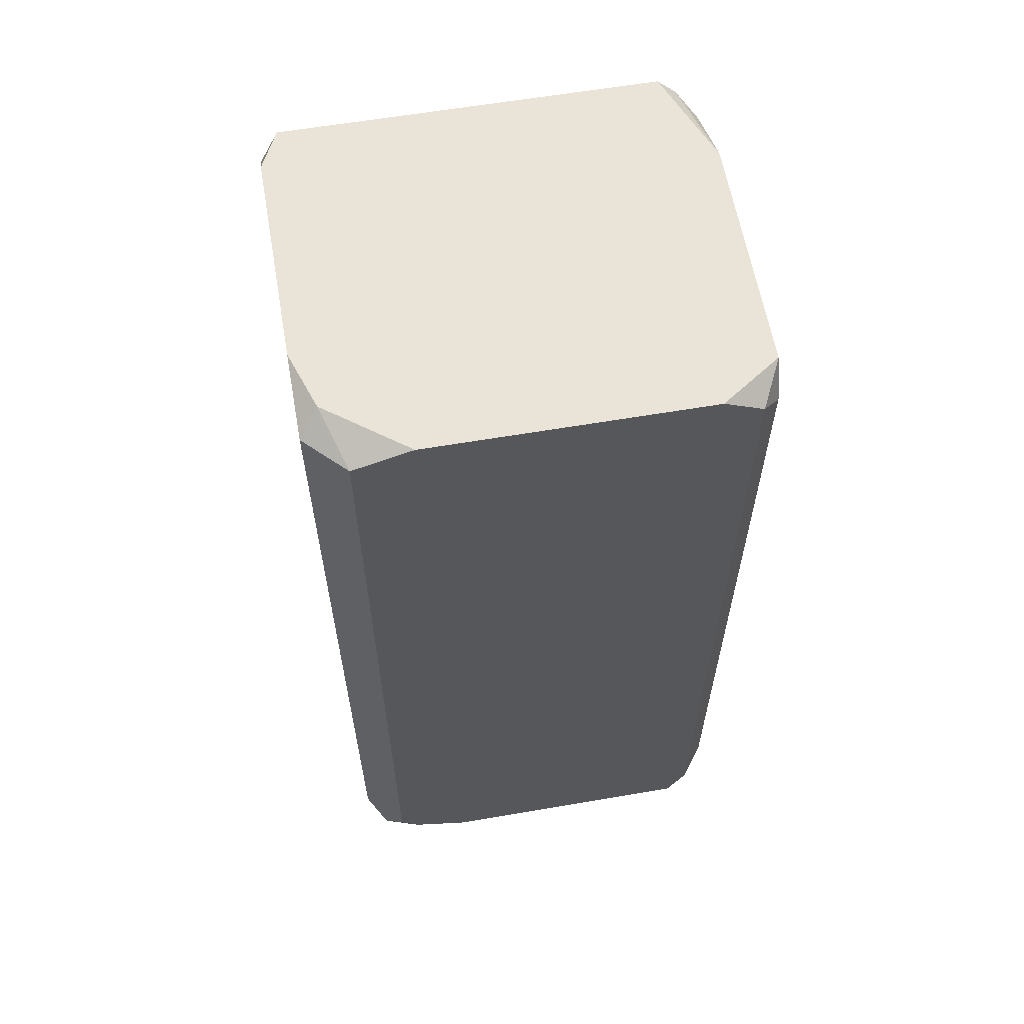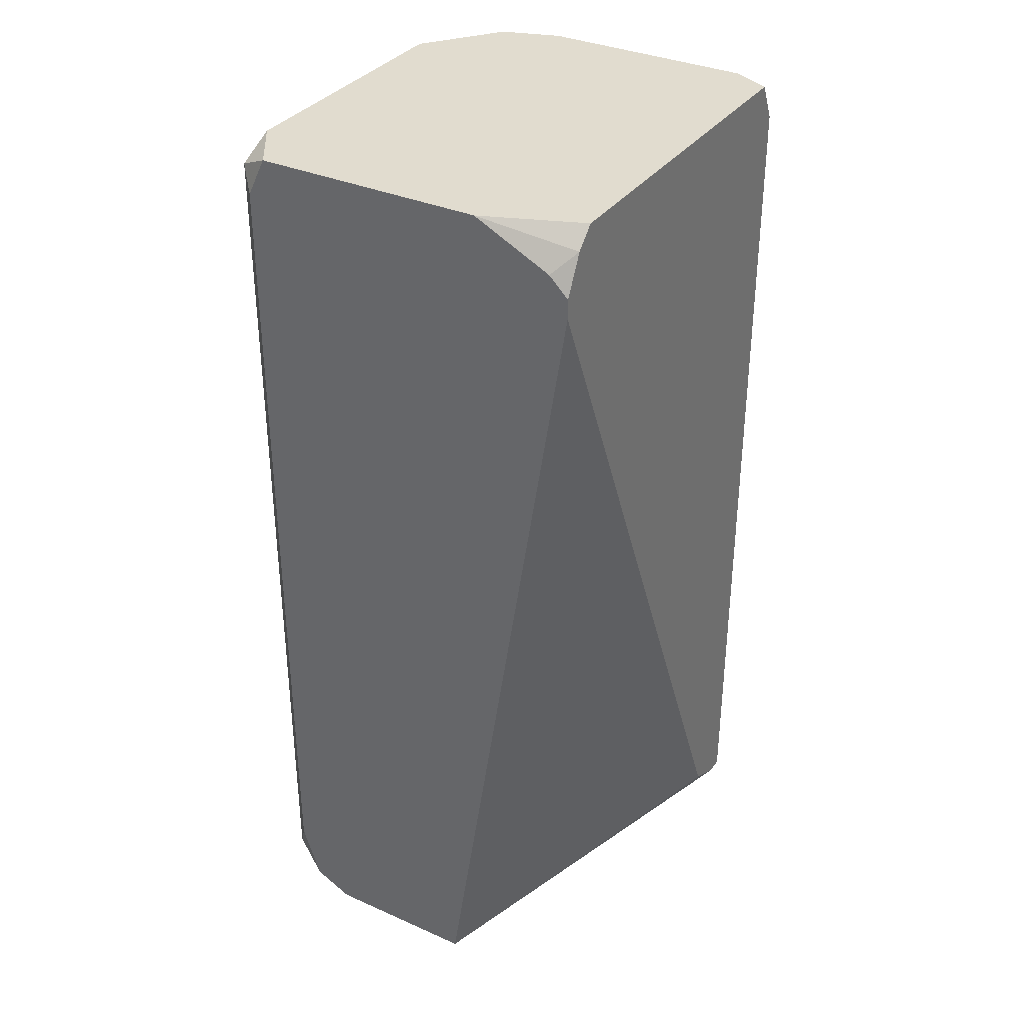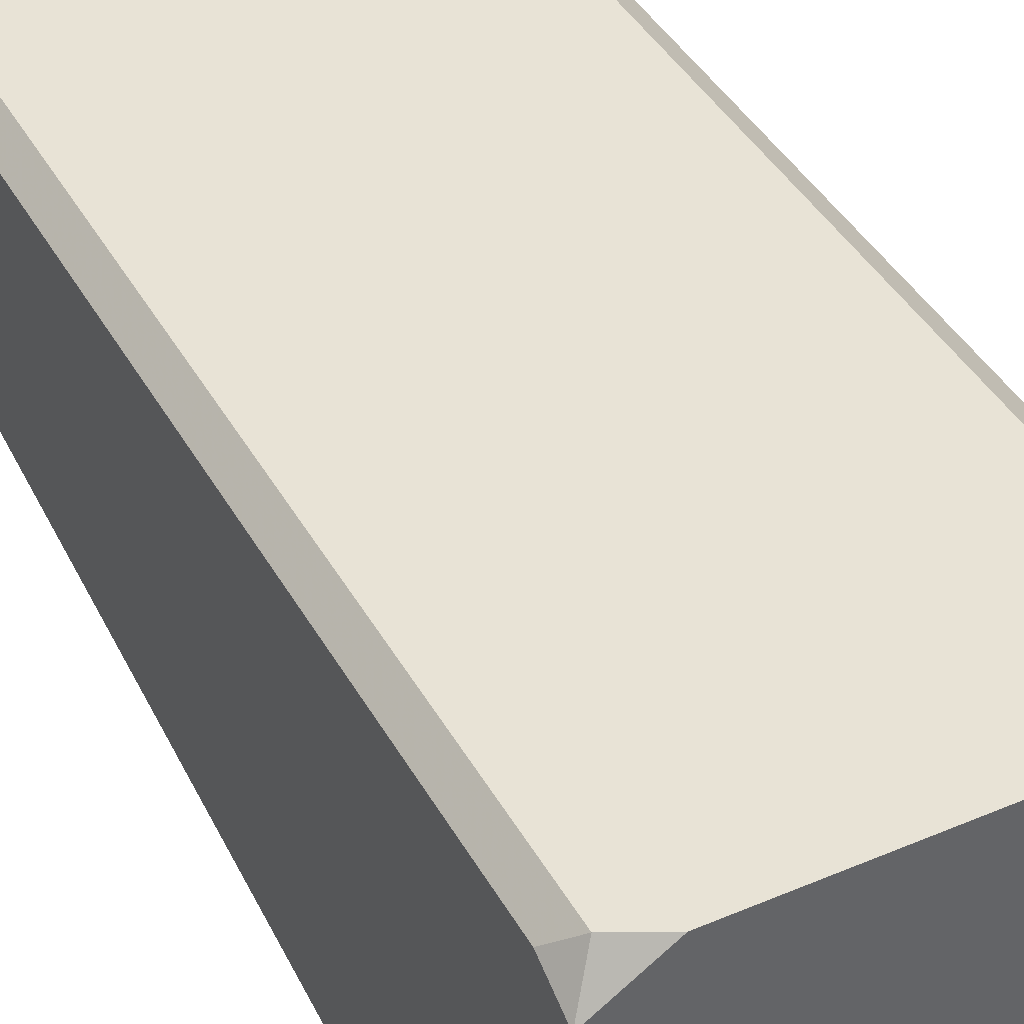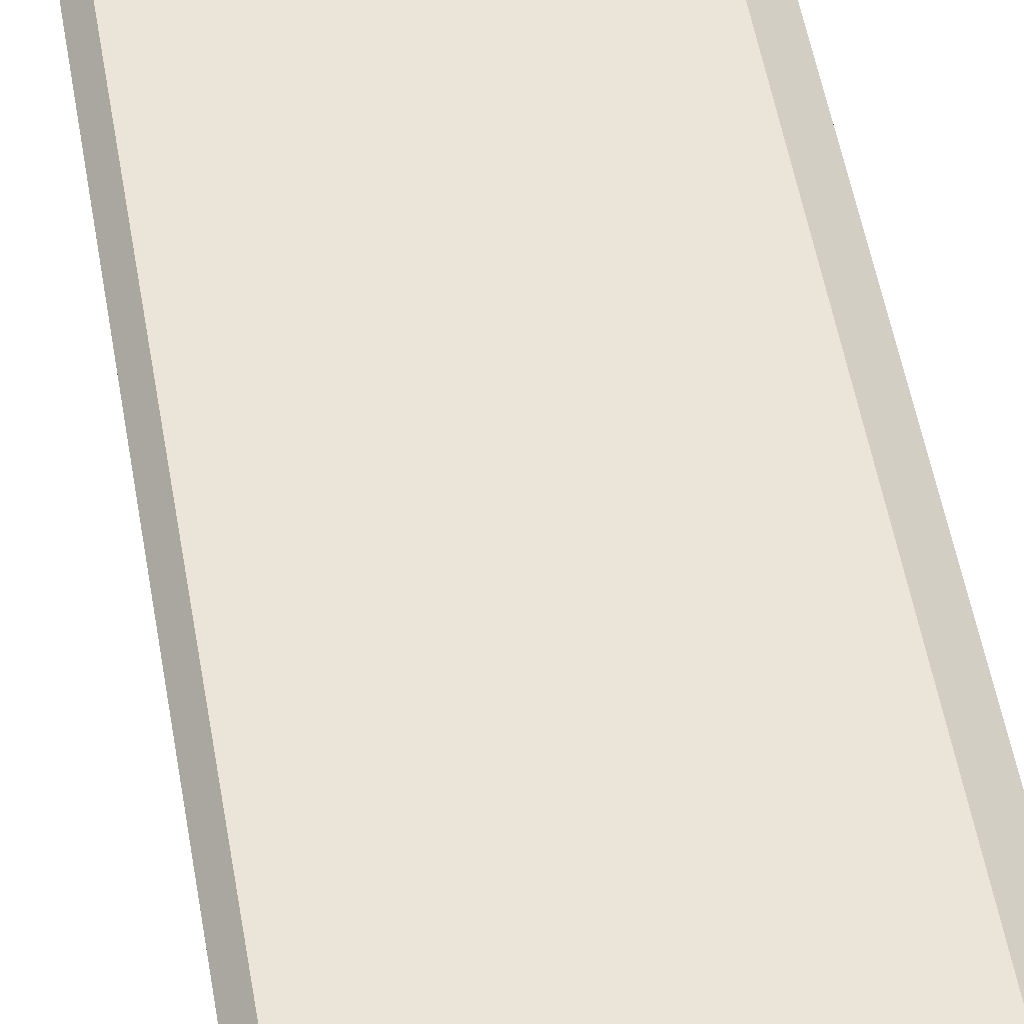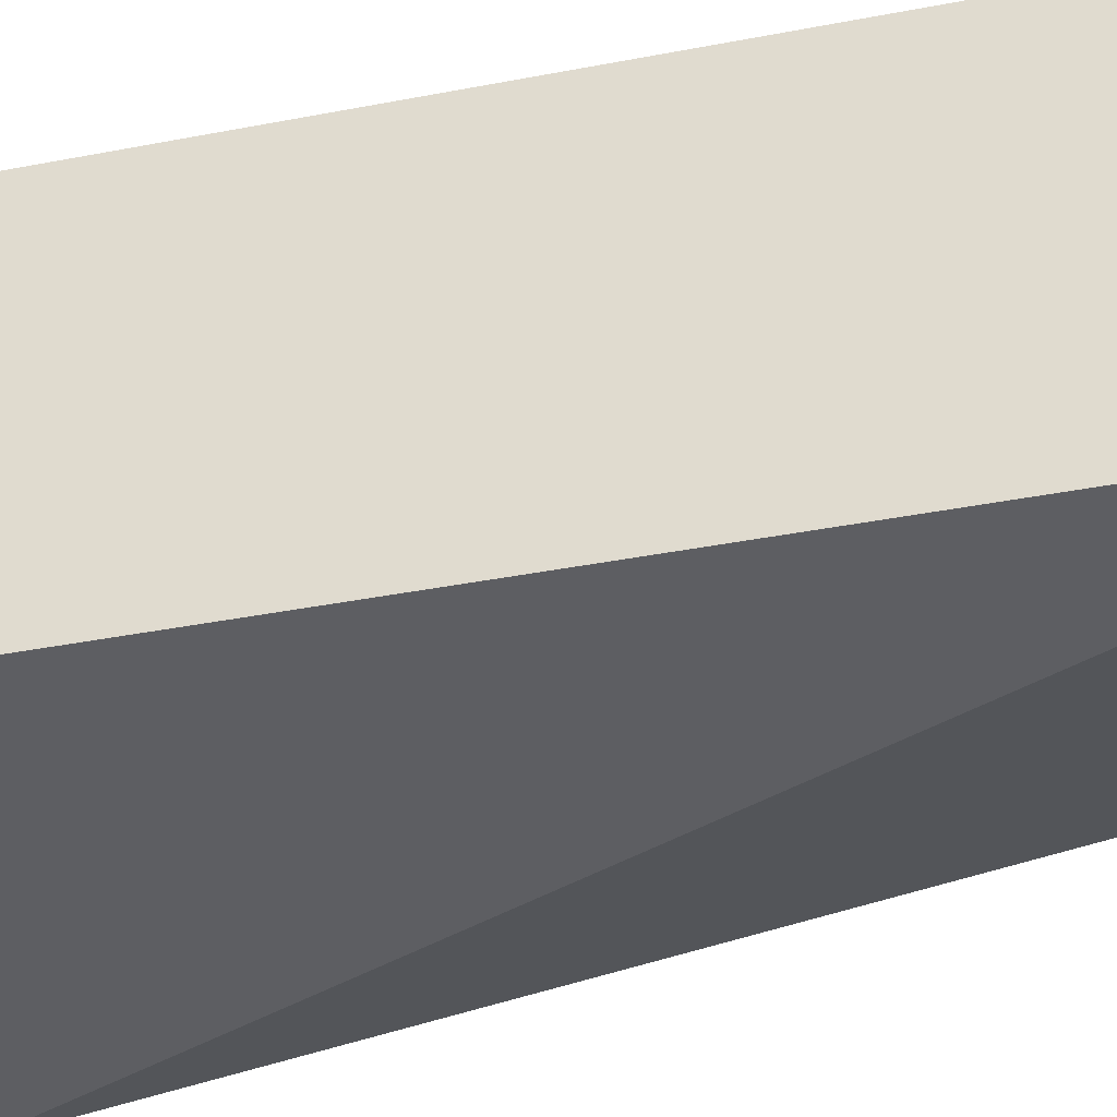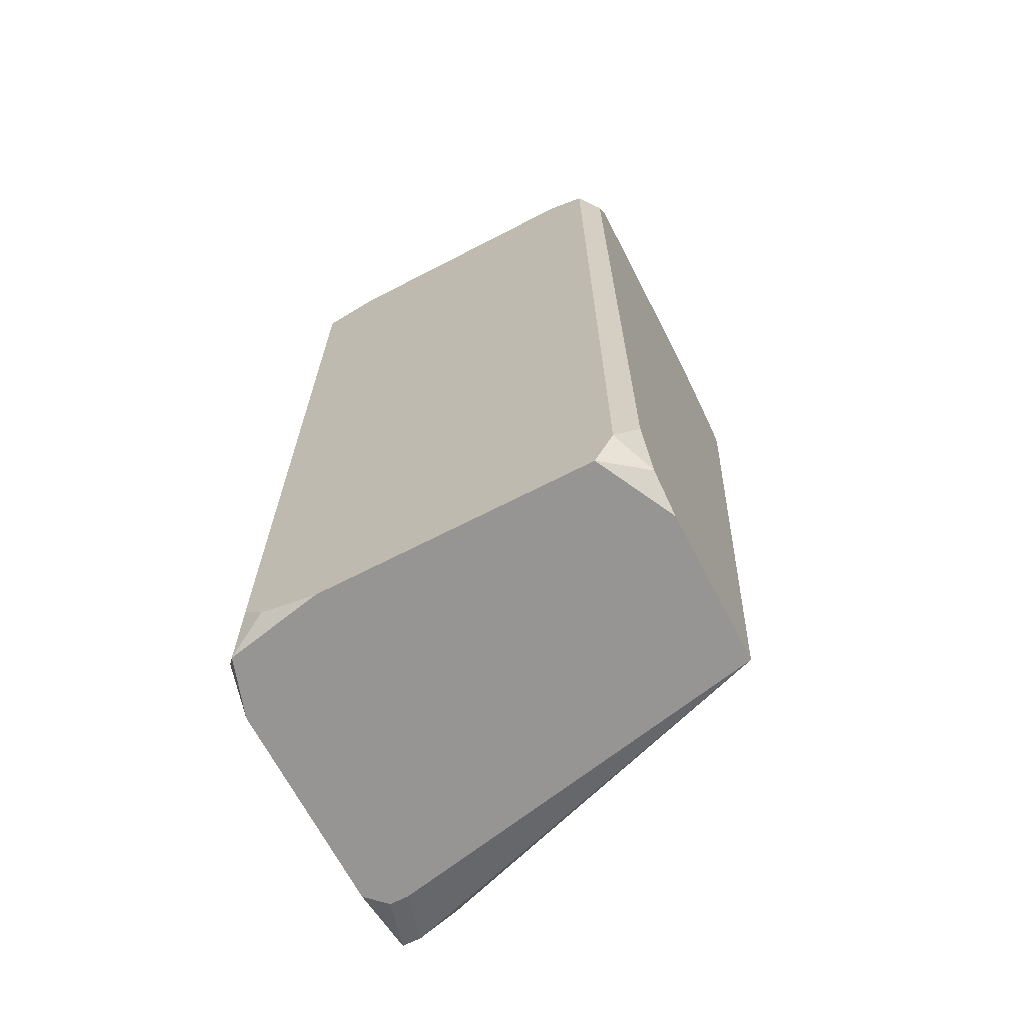
<metadata>
{"format":"obj","ext":"obj","renderer":"f3d","projection":"perspective","resolution":1024,"background":"white","views":[{"elev":61.1,"azim":170.1,"up":"+Z"},{"elev":34.4,"azim":-59.3,"up":"+Z"},{"elev":41.5,"azim":-27.2,"up":"+Y"},{"elev":59.3,"azim":-10.5,"up":"+Y"},{"elev":-39.0,"azim":103.7,"up":"+Y"},{"elev":-67.5,"azim":-152.6,"up":"+Z"}]}
</metadata>
<code>
v 0.02166 0.000176 0.04076
v 0.03941 0.0139 0.04318
v 0.03941 0.0139 0.006053
v 0.03941 0.01228 0.004439
v 0.02166 0.000176 0.04156
v 0.03941 0.01067 0.04399
v 0.03941 0.003404 0.004439
v 0.03941 0.00179 0.04399
v 0.03941 0.000176 0.04237
v 0.03941 0.000176 0.005246
v 0.0386 0.000176 0.005246
v 0.0386 0.0147 0.004439
v 0.02166 0.0009831 0.04237
v 0.0386 0.01309 0.04399
v 0.0386 0.002597 0.004439
v 0.0378 0.002597 0.004439
v 0.0386 0.000176 0.04399
v 0.0378 0.01551 0.04318
v 0.0378 0.01551 0.006053
v 0.03699 0.000176 0.006053
v 0.03699 0.01551 0.005246
v 0.03538 0.01551 0.04399
v 0.03457 0.01551 0.004439
v 0.02408 0.01551 0.04399
v 0.02327 0.01551 0.004439
v 0.02327 0.000176 0.04399
v 0.02246 0.01551 0.04318
v 0.02246 0.01551 0.006053
v 0.02246 0.000176 0.04318
v 0.02166 0.0147 0.04237
v 0.02166 0.0147 0.007667
v 0.02166 0.0139 0.04399
v 0.02166 0.0139 0.005246
v 0.02166 0.01228 0.004439
v 0.02166 0.005826 0.004439
v 0.02166 0.004211 0.04399
f 4 12 3
f 11 20 35
f 11 35 16
f 11 16 15
f 11 15 10
f 1 35 20
f 24 27 32
f 7 10 15
f 19 18 2
f 19 2 3
f 19 3 12
f 30 32 27
f 29 5 1
f 29 1 20
f 29 20 11
f 29 11 10
f 29 10 9
f 29 9 17
f 29 17 26
f 29 26 36
f 8 17 9
f 23 12 4
f 23 4 7
f 23 7 15
f 23 15 16
f 23 16 35
f 23 35 34
f 23 34 25
f 31 30 27
f 31 27 28
f 13 29 36
f 13 5 29
f 6 8 9
f 6 9 10
f 6 10 7
f 6 7 4
f 6 4 3
f 6 3 2
f 21 23 25
f 21 25 28
f 21 28 27
f 21 27 24
f 21 24 22
f 21 22 18
f 21 18 19
f 21 19 12
f 21 12 23
f 33 31 28
f 33 28 25
f 33 25 34
f 33 34 35
f 33 35 1
f 33 1 5
f 33 5 13
f 33 13 36
f 33 36 32
f 33 32 30
f 33 30 31
f 14 6 2
f 14 2 18
f 14 18 22
f 14 22 24
f 14 24 32
f 14 32 36
f 14 36 26
f 14 26 17
f 14 17 8
f 14 8 6

</code>
